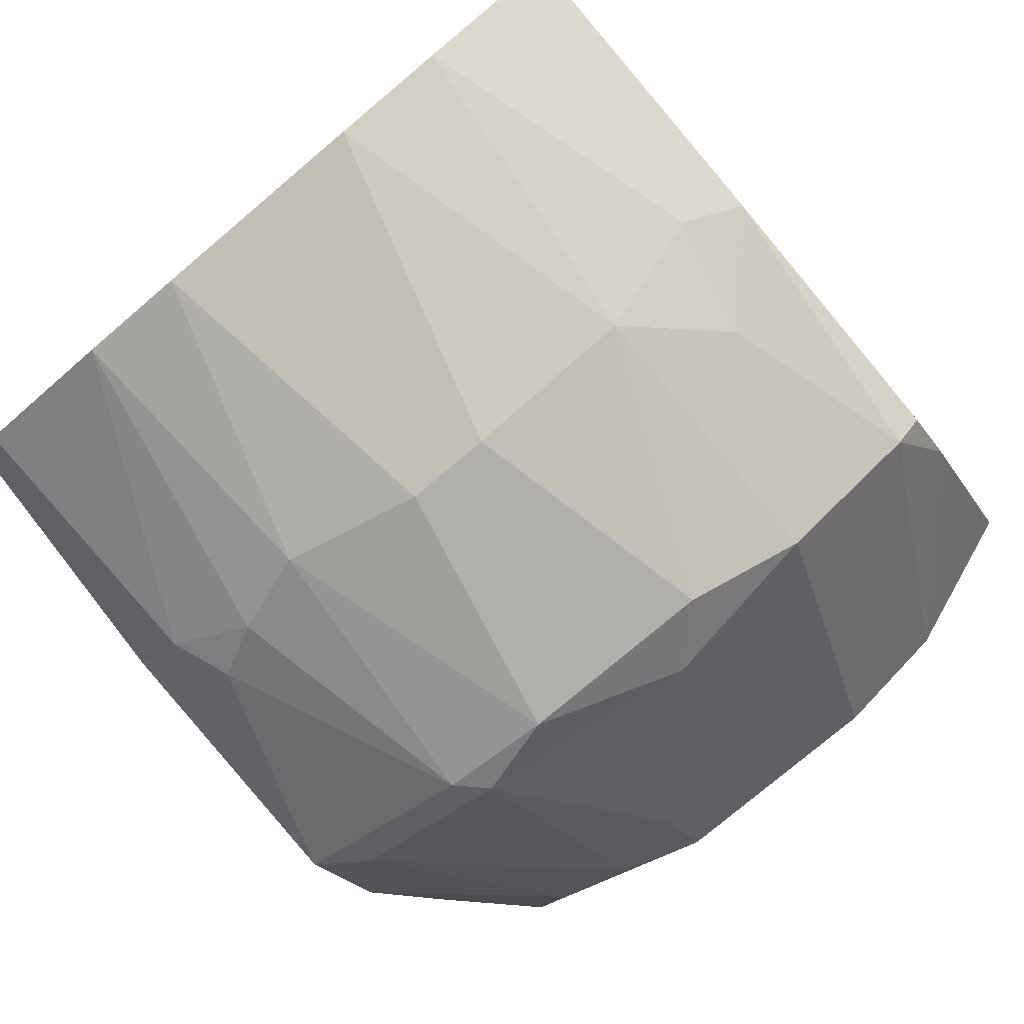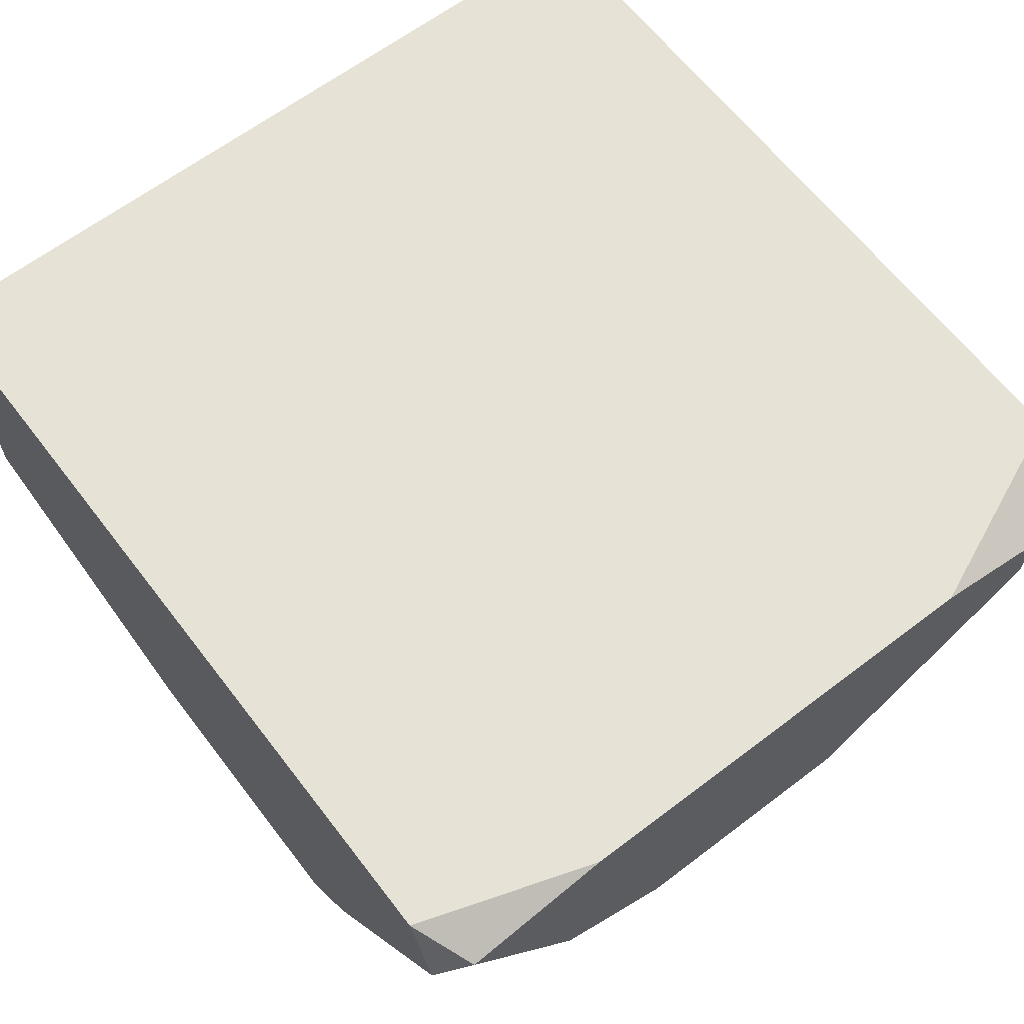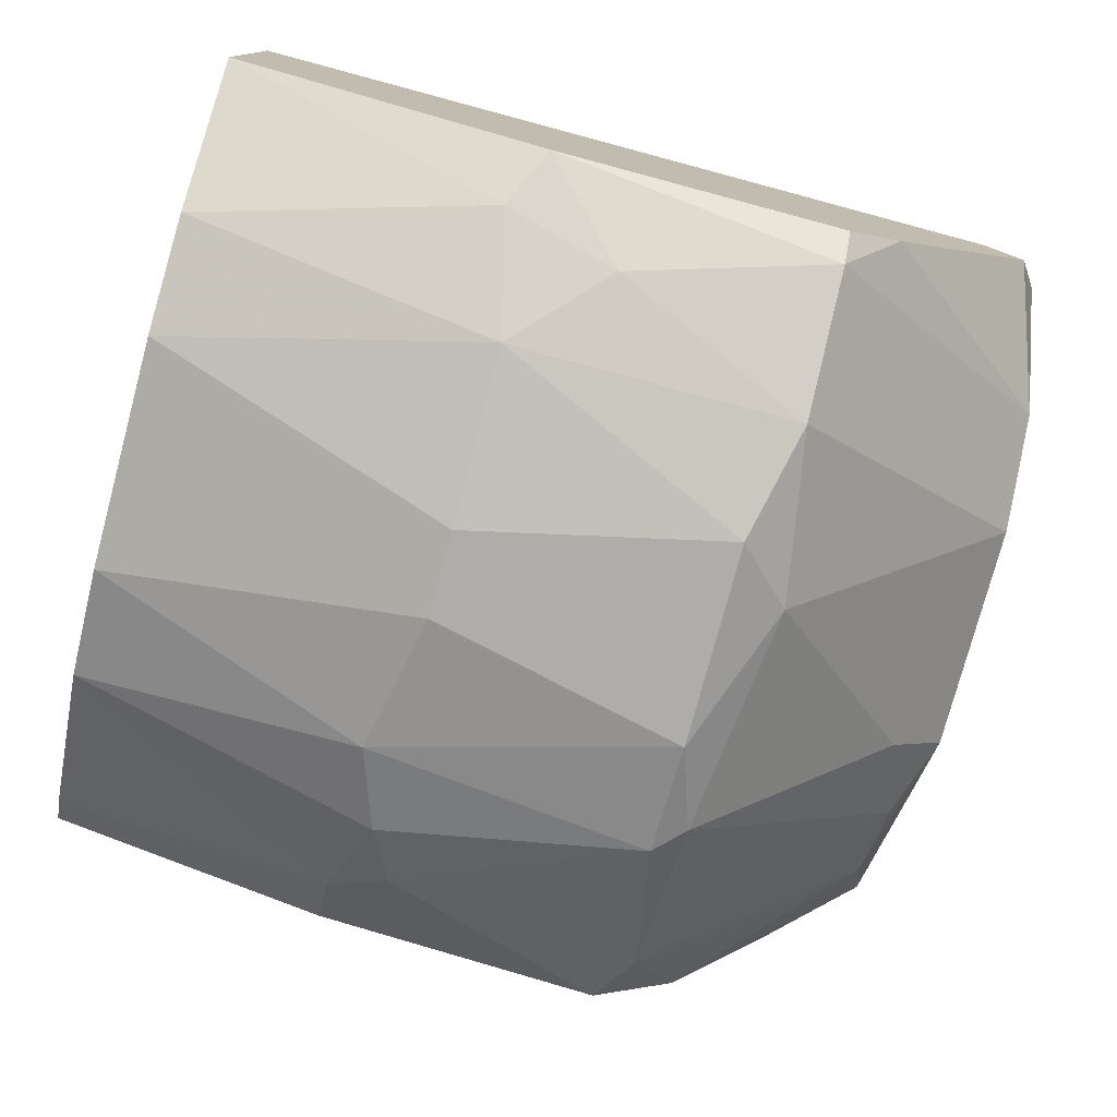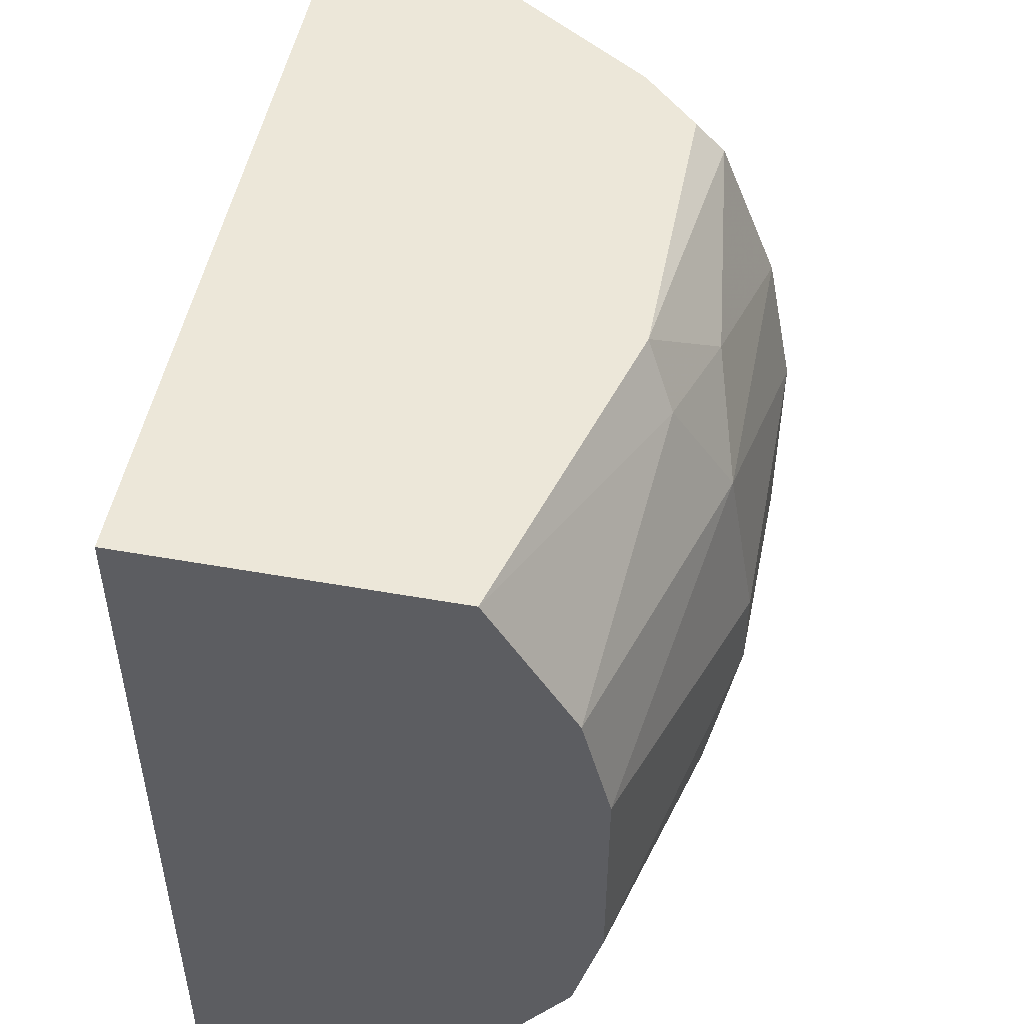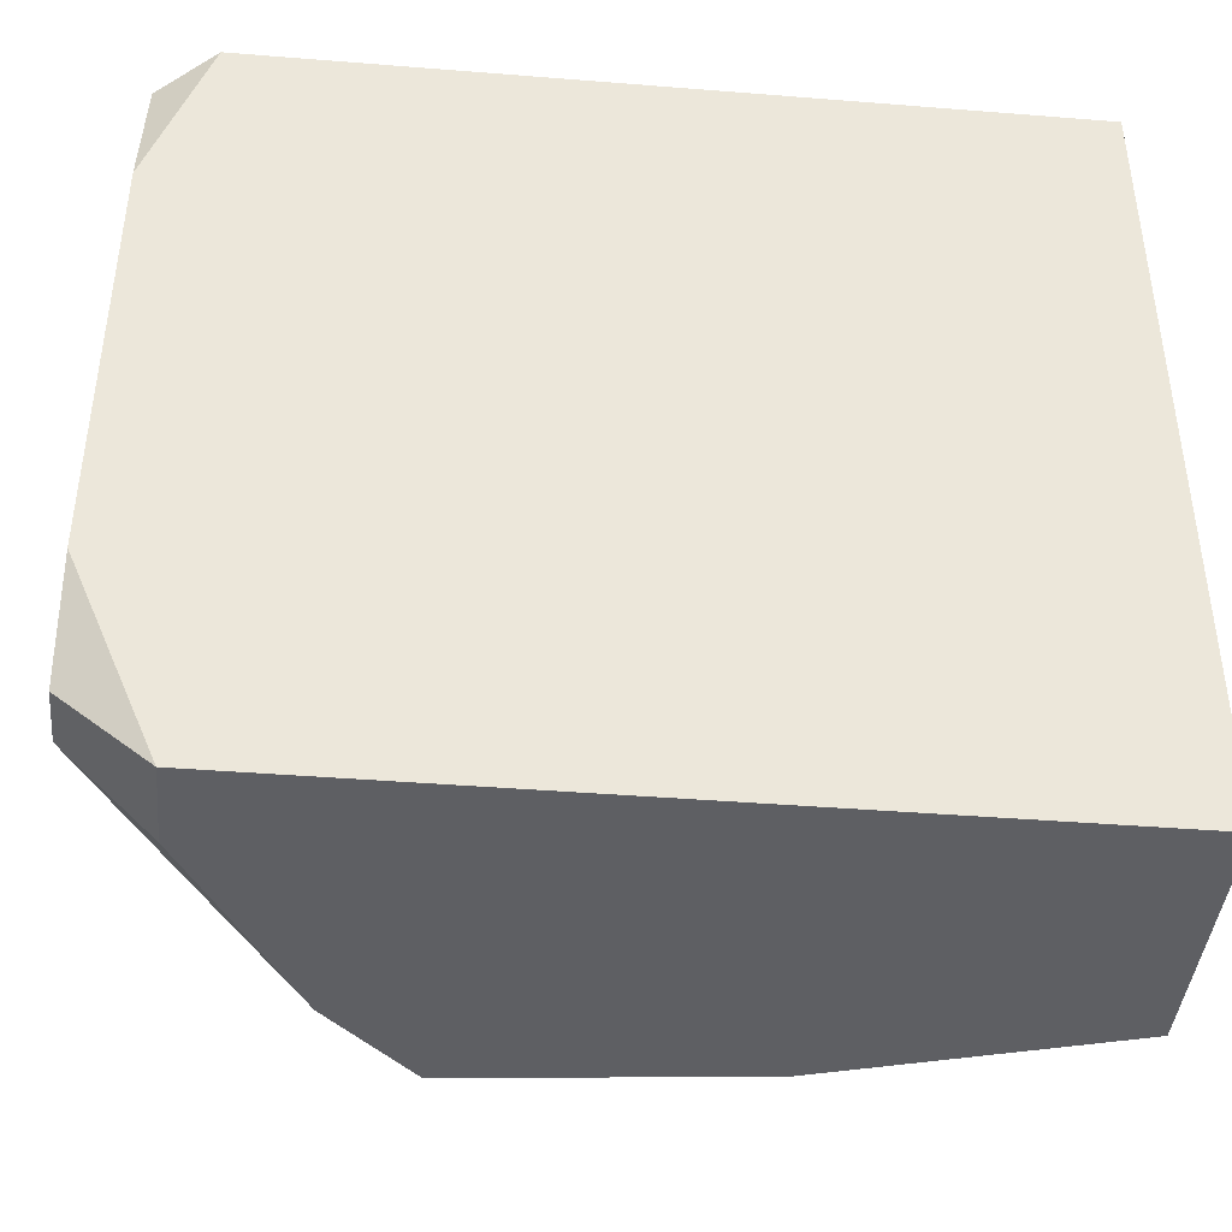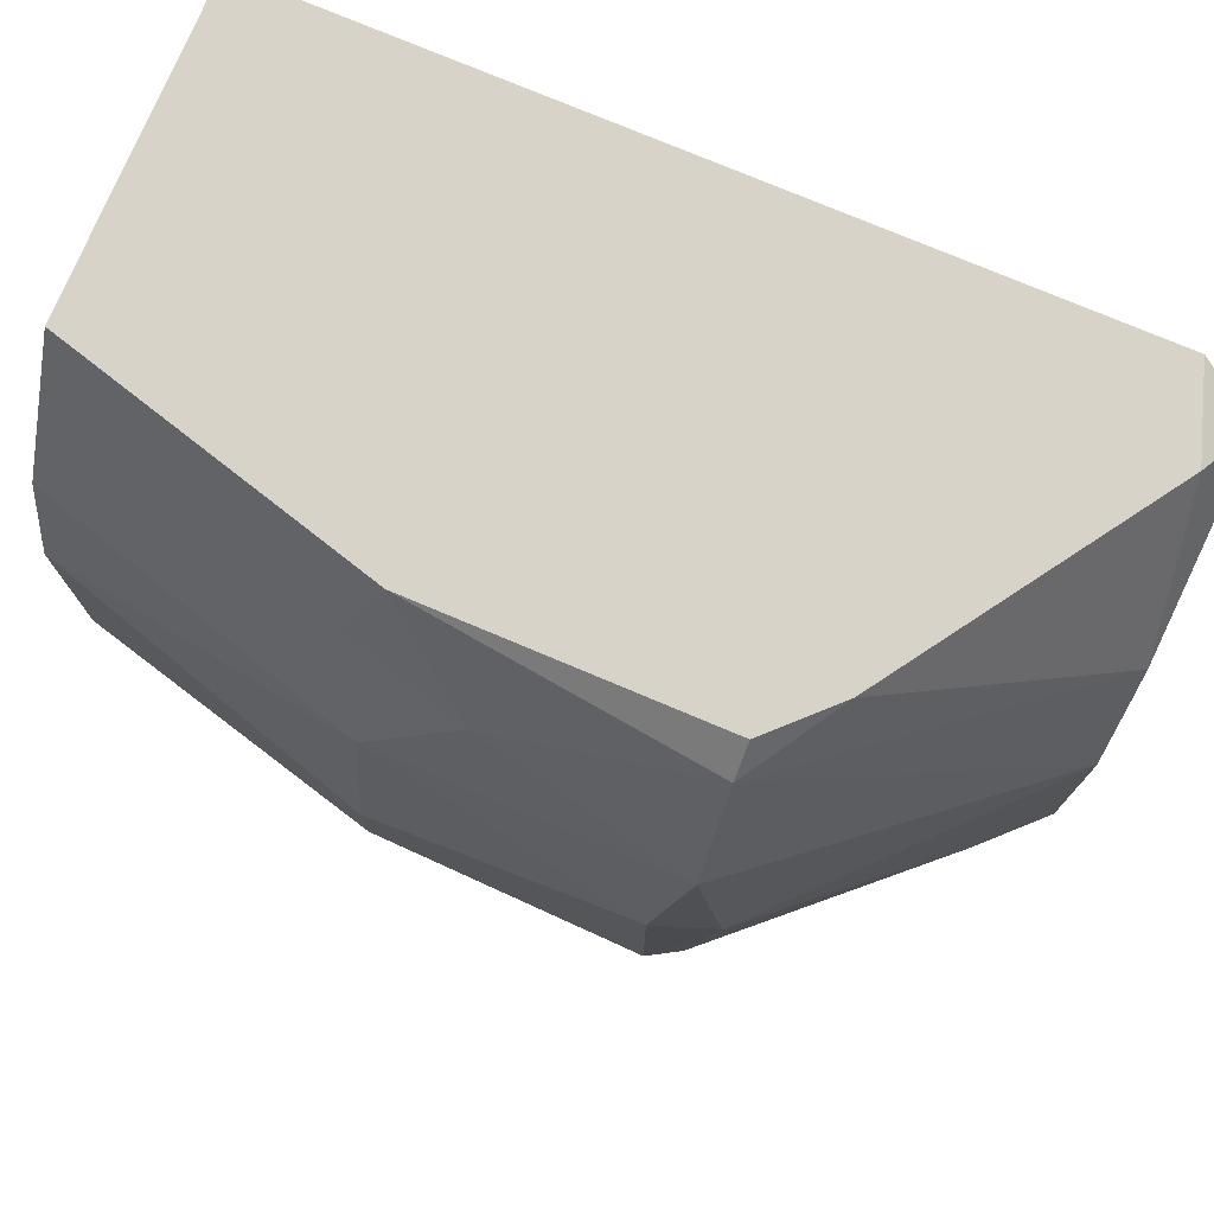
<metadata>
{"format":"obj","ext":"obj","renderer":"f3d","projection":"perspective","resolution":1024,"background":"white","views":[{"elev":-78.2,"azim":130.1,"up":"+Z"},{"elev":63.8,"azim":-127.5,"up":"+Z"},{"elev":-77.2,"azim":165.0,"up":"+Z"},{"elev":50.1,"azim":101.1,"up":"+Y"},{"elev":-42.0,"azim":-5.5,"up":"+Y"},{"elev":75.9,"azim":-157.1,"up":"+Y"}]}
</metadata>
<code>
v -0.04404 0.01092 -0.005651
v -0.04404 -0.008777 -0.01839
v -0.03825 0.01092 -0.01955
v -0.03825 -0.02153 -0.01723
v -0.03709 -0.00299 -0.02534
v -0.0116 0.000487 -0.02303
v -0.0116 -0.02037 -0.01723
v -0.0116 0.005121 -0.02187
v -0.0116 0.01092 -0.005651
v -0.0116 0.01092 -0.01839
v -0.0116 -0.008777 -0.02303
v -0.0116 -0.02153 -0.01608
v -0.0116 -0.02153 -0.005651
v -0.0116 -0.01342 -0.02187
v -0.02319 -0.01225 -0.02534
v -0.02319 -0.02153 -0.01955
v -0.02319 -0.01921 -0.02187
v -0.02319 0.008599 -0.02303
v -0.04636 0.000487 -0.01608
v -0.04636 -0.01805 -0.009128
v -0.04636 -0.01805 -0.006811
v -0.04636 0.005121 -0.01376
v -0.04636 0.003959 -0.005651
v -0.04636 -0.008777 -0.01608
v -0.04636 0.009758 -0.006811
v -0.04636 -0.01342 -0.005651
v -0.02435 -0.00299 -0.02651
v -0.02435 -0.006458 -0.02651
v -0.02435 0.01092 -0.02187
v -0.02435 0.003959 -0.02534
v -0.02435 -0.01573 -0.02419
v -0.0452 -0.01225 -0.01608
v -0.0452 0.01092 -0.009128
v -0.0452 -0.01573 -0.01376
v -0.04289 -0.02153 -0.009128
v -0.04289 -0.02153 -0.005651
v -0.02783 0.007439 -0.02419
v -0.03477 -0.008777 -0.02651
v -0.03477 -0.000672 -0.02651
v -0.03477 -0.02153 -0.02071
v -0.03477 -0.01342 -0.02534
v -0.03593 -0.01225 -0.02534
v -0.03593 0.01092 -0.02187
v -0.03593 0.003959 -0.02534
v -0.03593 -0.01921 -0.02187
v -0.03593 0.009758 -0.02303
v -0.02551 -0.01805 -0.02303
f 17 14 7
f 9 13 6
f 13 9 1
f 13 1 36
f 6 13 12
f 13 36 12
f 12 36 40
f 9 6 10
f 1 9 10
f 6 12 11
f 19 20 25
f 6 11 28
f 28 38 39
f 1 10 3
f 36 1 26
f 25 20 26
f 3 10 29
f 11 12 14
f 47 40 41
f 38 28 15
f 28 11 15
f 11 14 15
f 41 38 15
f 39 38 5
f 46 19 22
f 19 25 22
f 3 46 22
f 10 6 8
f 6 30 8
f 19 46 44
f 30 39 44
f 5 19 44
f 39 5 44
f 40 36 4
f 25 1 33
f 1 3 33
f 22 25 33
f 3 22 33
f 38 41 42
f 2 5 42
f 5 38 42
f 41 40 45
f 40 4 45
f 32 42 45
f 42 41 45
f 40 47 17
f 20 19 24
f 5 2 24
f 19 5 24
f 2 42 24
f 42 32 24
f 30 6 27
f 6 28 27
f 39 30 27
f 28 39 27
f 4 20 34
f 45 4 34
f 32 45 34
f 20 24 34
f 24 32 34
f 12 40 16
f 40 17 16
f 17 12 16
f 36 20 35
f 4 36 35
f 20 4 35
f 46 29 37
f 44 46 37
f 30 44 37
f 1 25 23
f 26 1 23
f 25 26 23
f 47 41 31
f 15 14 31
f 41 15 31
f 17 47 31
f 14 17 31
f 20 36 21
f 36 26 21
f 26 20 21
f 29 10 18
f 10 8 18
f 8 30 18
f 37 29 18
f 30 37 18
f 46 3 43
f 29 46 43
f 3 29 43
f 14 12 7
f 12 17 7

</code>
